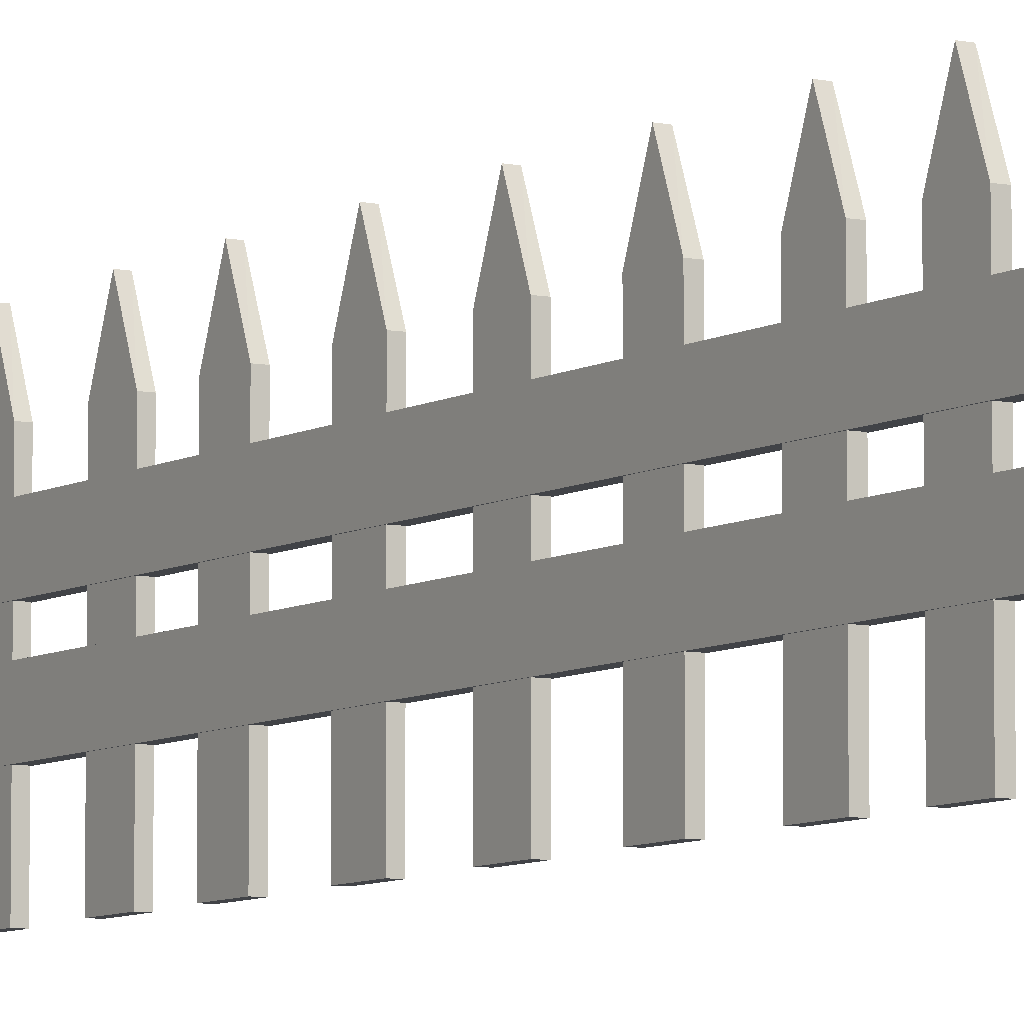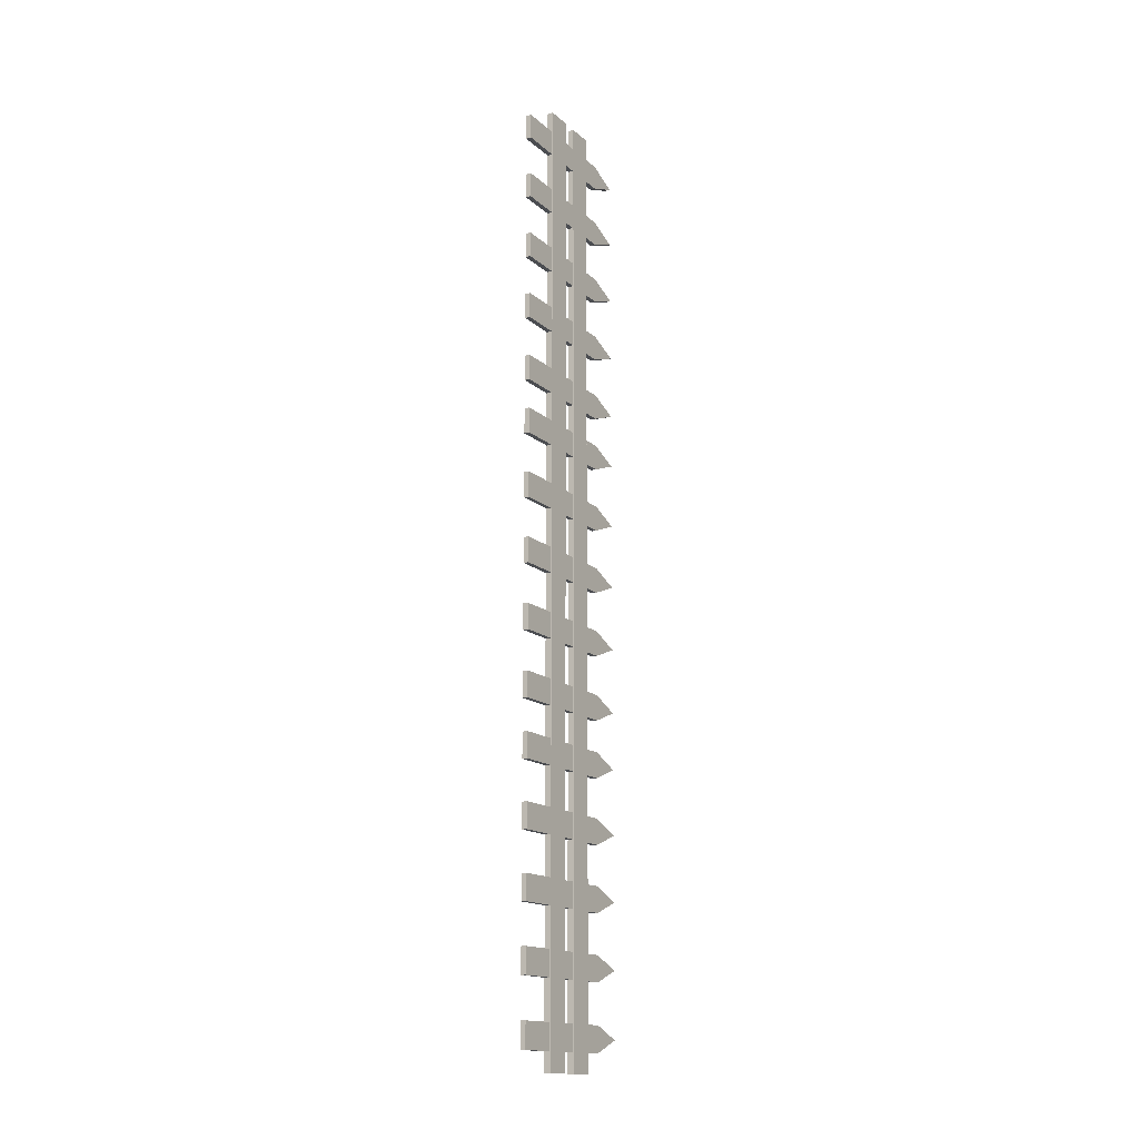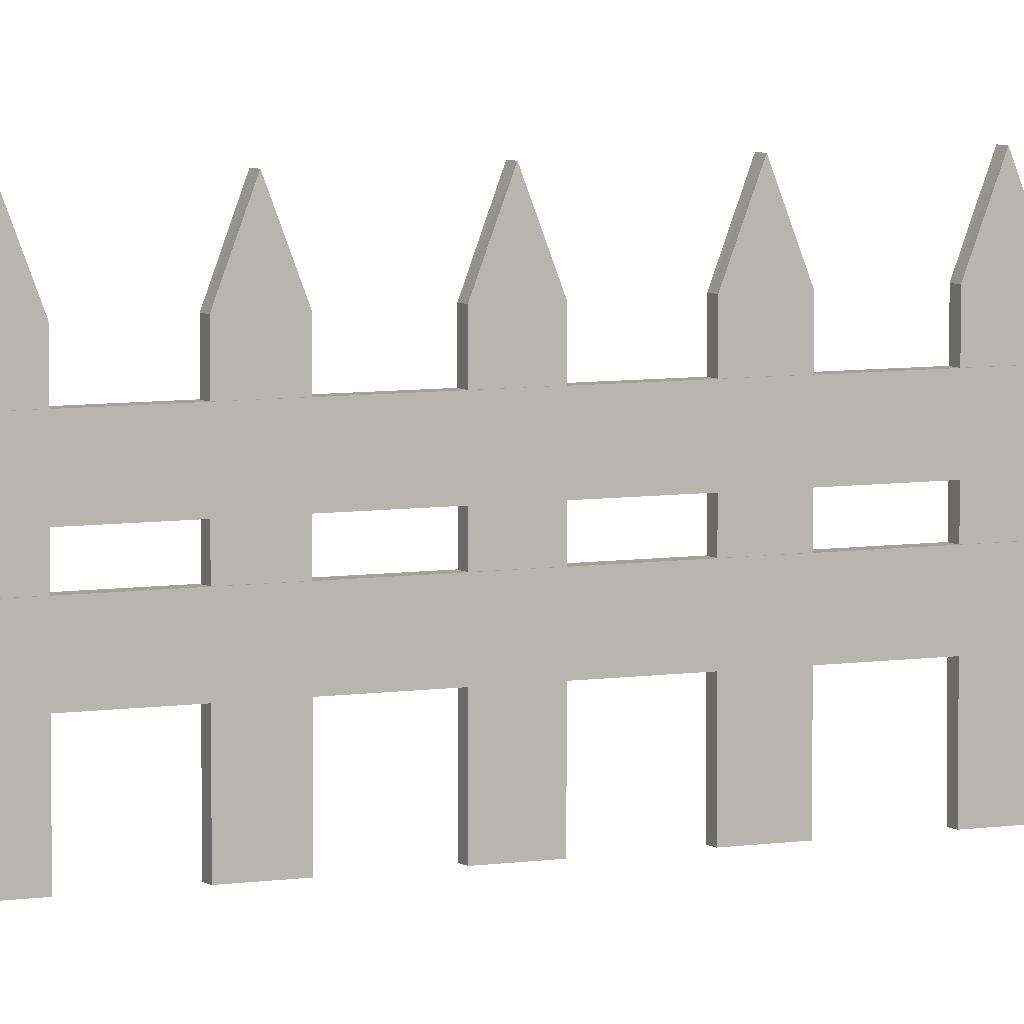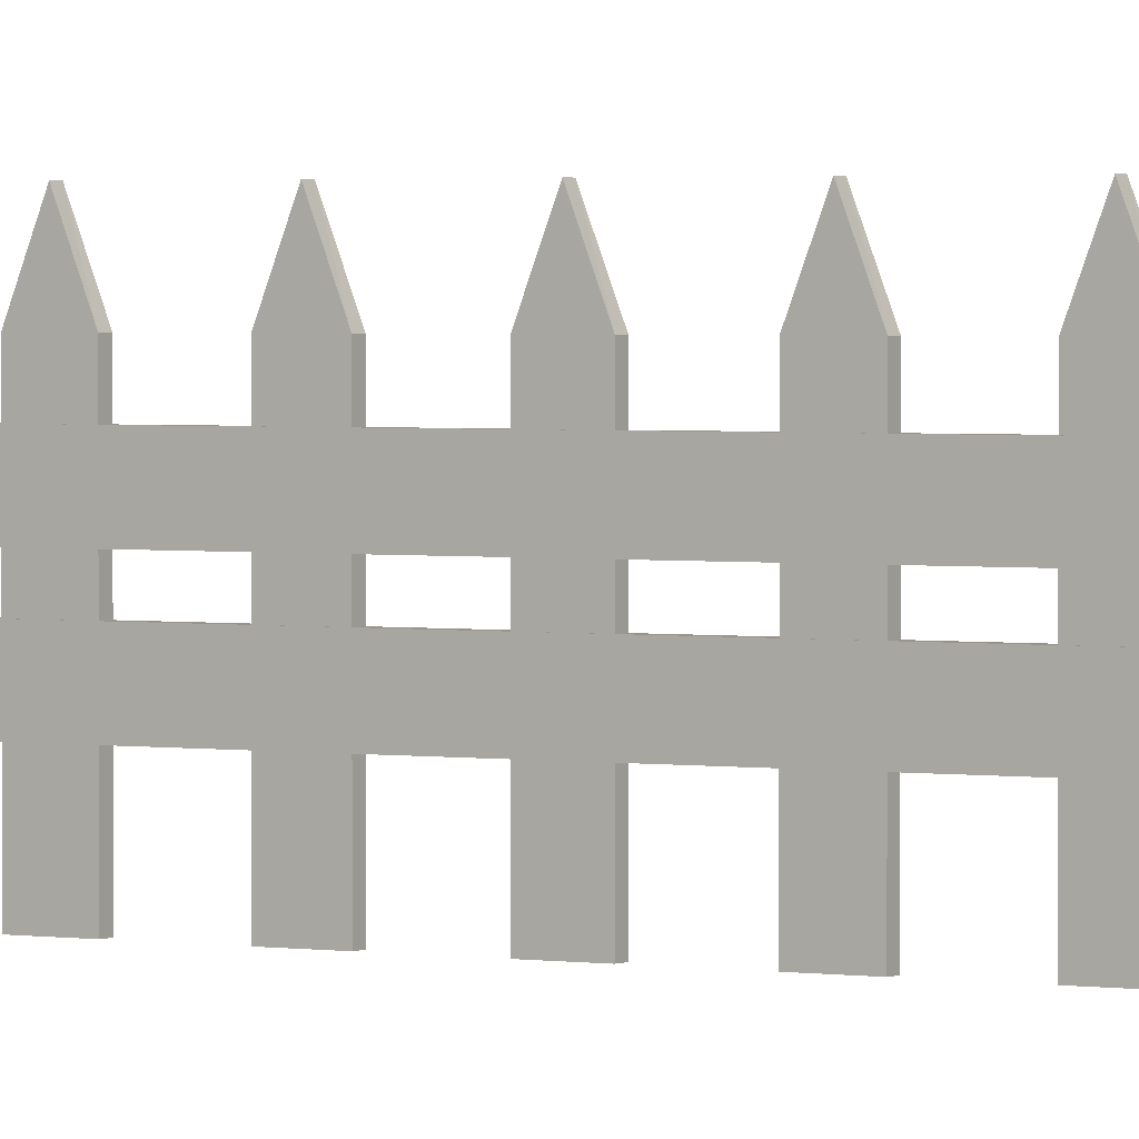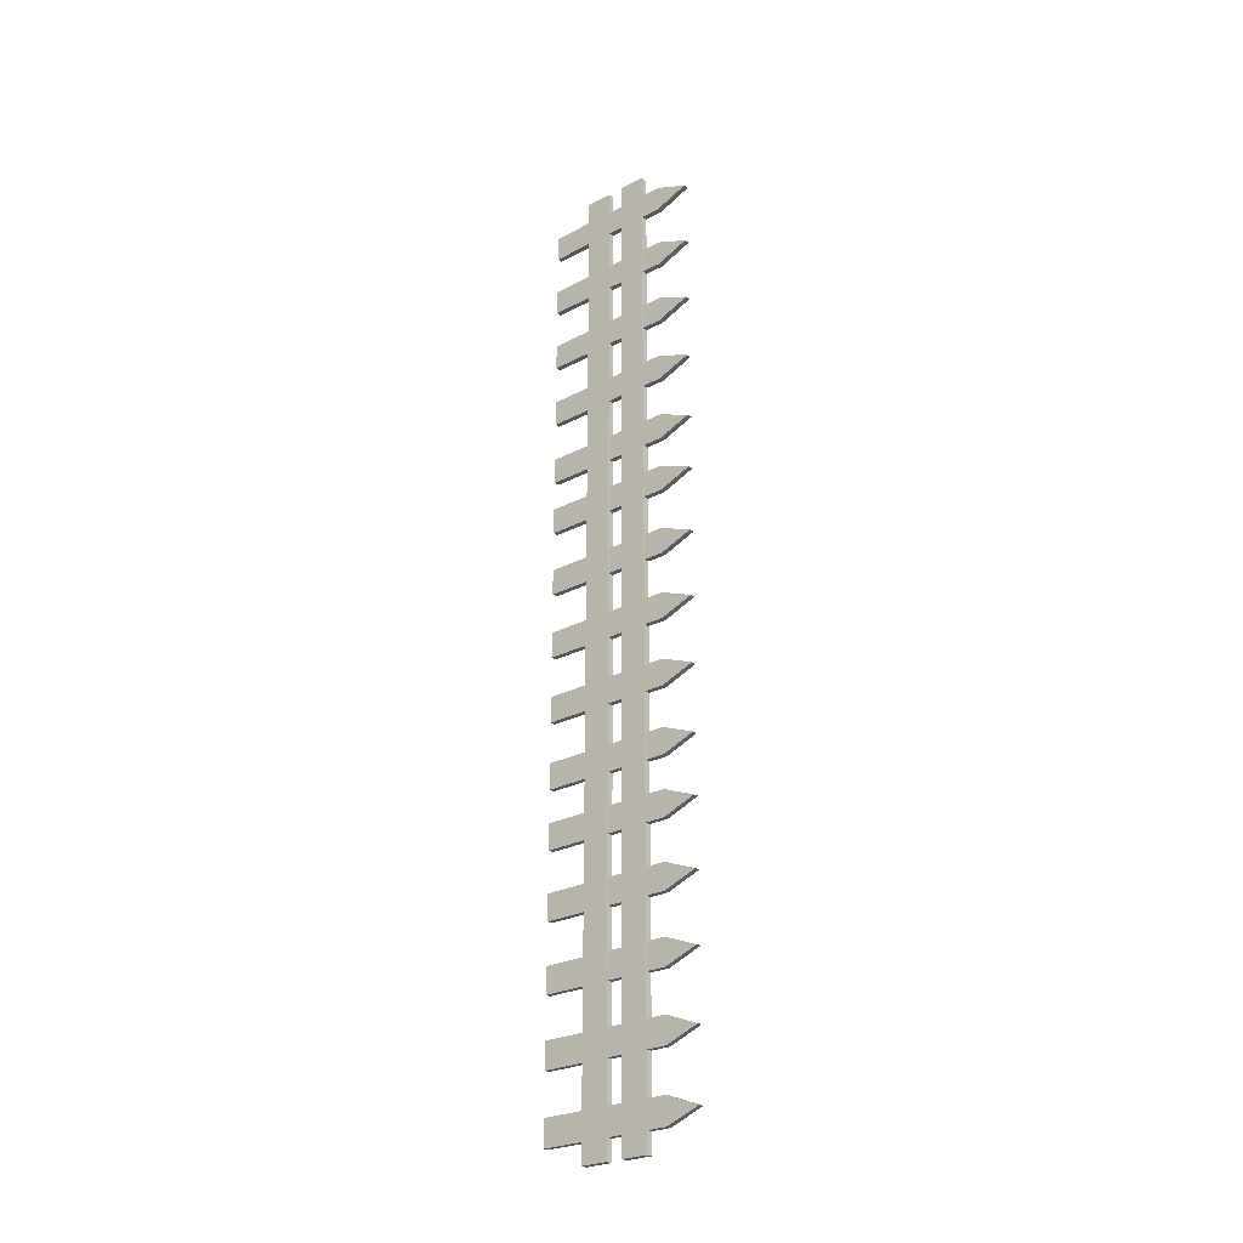
<metadata>
{"format":"obj","ext":"obj","renderer":"f3d","projection":"perspective","resolution":1024,"background":"white","views":[{"elev":-7.1,"azim":-31.5,"up":"+Y"},{"elev":-15.6,"azim":30.4,"up":"+Z"},{"elev":6.0,"azim":-116.7,"up":"+Y"},{"elev":1.9,"azim":-57.9,"up":"+Y"},{"elev":-26.0,"azim":129.7,"up":"+Z"}]}
</metadata>
<code>
v -0.000788 0.8501 -1.505
v -0.000788 0.6865 -1.505
v -0.000788 0.6865 0.5531
v -0.000788 0.6865 0.5531
v -0.000788 0.6865 -1.505
v 0.03921 0.6865 -1.505
v -0.000788 0.8501 0.5531
v -0.000788 0.8501 0.5531
v -0.000788 0.8501 -1.505
v 0.03921 0.6865 0.5531
v 0.03921 0.8501 -1.505
v 0.03921 0.8501 0.5531
v -0.000788 0.5916 -1.505
v -0.000788 0.428 -1.505
v -0.000788 0.428 0.5531
v -0.000788 0.428 -1.505
v 0.03921 0.428 -1.505
v 0.03921 0.428 0.5531
v -0.000788 0.428 0.5531
v -0.000788 0.5916 0.5531
v -0.000788 0.5916 0.5531
v -0.000788 0.5916 -1.505
v 0.03921 0.5916 -1.505
v 0.03921 0.5916 0.5531
v 0.03513 0.1717 0.4
v 0.002138 0.1717 0.4
v 0.002138 0.1717 0.2432
v 0.03513 1.172 0.3204
v 0.002138 1.172 0.3216
v 0.002137 0.9717 0.4
v 0.03513 0.9717 0.2432
v 0.03513 0.9717 0.4
v 0.002138 0.9717 0.2432
v 0.03513 0.1717 0.2432
v 0.03513 0.1717 0
v 0.002138 0.1717 0
v 0.002138 0.1717 -0.1568
v 0.03513 1.172 -0.07955
v 0.002138 1.172 -0.0784
v 0.002137 0.9717 0
v 0.03513 0.9717 -0.1568
v 0.03513 0.9717 1e-06
v 0.002138 0.9717 -0.1568
v 0.03513 0.1717 -0.1568
v 0.03513 0.1717 -0.4
v 0.002138 0.1717 -0.4
v 0.002138 0.1717 -0.5568
v 0.03513 1.172 -0.4796
v 0.002138 1.172 -0.4784
v 0.002137 0.9717 -0.4
v 0.03513 0.9717 -0.5568
v 0.03513 0.9717 -0.4
v 0.002138 0.9717 -0.5568
v 0.03513 0.1717 -0.5568
v 0.03513 0.1717 -0.8
v 0.002138 0.1717 -0.8
v 0.002138 0.1717 -0.9568
v 0.03513 1.172 -0.8796
v 0.002138 1.172 -0.8784
v 0.002137 0.9717 -0.8
v 0.03513 0.9717 -0.9568
v 0.03513 0.9717 -0.8
v 0.002138 0.9717 -0.9568
v 0.03513 0.1717 -0.9568
v 0.03513 0.1717 -1.2
v 0.002138 0.1717 -1.2
v 0.002138 0.1717 -1.357
v 0.03513 1.172 -1.28
v 0.002138 1.172 -1.278
v 0.002137 0.9717 -1.2
v 0.03513 0.9717 -1.357
v 0.03513 0.9717 -1.2
v 0.002138 0.9717 -1.357
v 0.03513 0.1717 -1.357
v 0.03513 0.1717 -1.552
v 0.002138 0.1717 -1.552
v 0.002138 0.1717 -1.709
v 0.03513 1.172 -1.631
v 0.002138 1.172 -1.63
v 0.002137 0.9717 -1.552
v 0.03513 0.9717 -1.709
v 0.03513 0.9717 -1.552
v 0.002138 0.9717 -1.709
v 0.03513 0.1717 -1.709
v 0.03513 0.1717 -1.952
v 0.002138 0.1717 -1.952
v 0.002138 0.1717 -2.109
v 0.03513 1.172 -2.031
v 0.002138 1.172 -2.03
v 0.002137 0.9717 -1.952
v 0.03513 0.9717 -2.109
v 0.03513 0.9717 -1.952
v 0.002138 0.9717 -2.109
v 0.03513 0.1717 -2.109
v 0.03513 0.1717 -2.352
v 0.002138 0.1717 -2.352
v 0.002138 0.1717 -2.509
v 0.03513 1.172 -2.431
v 0.002138 1.172 -2.43
v 0.002137 0.9717 -2.352
v 0.03513 0.9717 -2.509
v 0.03513 0.9717 -2.352
v 0.002138 0.9717 -2.509
v 0.03513 0.1717 -2.509
v 0.03513 0.1717 -2.752
v 0.002138 0.1717 -2.752
v 0.002138 0.1717 -2.909
v 0.03513 1.172 -2.831
v 0.002138 1.172 -2.83
v 0.002137 0.9717 -2.752
v 0.03513 0.9717 -2.909
v 0.03513 0.9717 -2.752
v 0.002138 0.9717 -2.909
v 0.03513 0.1717 -2.909
v 0.03513 0.1717 -3.152
v 0.002138 0.1717 -3.152
v 0.002138 0.1717 -3.309
v 0.03513 1.172 -3.231
v 0.002138 1.172 -3.23
v 0.002137 0.9717 -3.152
v 0.03513 0.9717 -3.309
v 0.03513 0.9717 -3.152
v 0.002138 0.9717 -3.309
v 0.03513 0.1717 -3.309
v -0.000788 0.8501 -3.429
v -0.000788 0.6865 -3.429
v -0.000788 0.6865 -1.37
v -0.000788 0.6865 -1.37
v -0.000788 0.6865 -3.429
v 0.03921 0.6865 -3.429
v -0.000788 0.8501 -1.37
v -0.000788 0.8501 -1.37
v -0.000788 0.8501 -3.429
v 0.03921 0.6865 -1.37
v 0.03921 0.8501 -3.429
v 0.03921 0.8501 -1.37
v -0.000788 0.5916 -3.429
v -0.000788 0.428 -3.429
v -0.000788 0.428 -1.37
v -0.000788 0.428 -3.429
v 0.03921 0.428 -3.429
v 0.03921 0.428 -1.37
v -0.000788 0.428 -1.37
v -0.000788 0.5916 -1.37
v -0.000788 0.5916 -1.37
v -0.000788 0.5916 -3.429
v 0.03921 0.5916 -3.429
v 0.03921 0.5916 -1.37
v -0.000788 0.8501 0.4132
v -0.000788 0.6865 0.4132
v -0.000788 0.6865 2.472
v -0.000788 0.6865 2.472
v -0.000788 0.6865 0.4132
v 0.03921 0.6865 0.4132
v -0.000788 0.8501 2.472
v -0.000788 0.8501 2.472
v -0.000788 0.8501 0.4132
v 0.03921 0.6865 2.472
v 0.03921 0.8501 0.4132
v 0.03921 0.8501 2.472
v -0.000788 0.5916 0.4132
v -0.000788 0.428 0.4132
v -0.000788 0.428 2.472
v -0.000788 0.428 0.4132
v 0.03921 0.428 0.4132
v 0.03921 0.428 2.472
v -0.000788 0.428 2.472
v -0.000788 0.5916 2.472
v -0.000788 0.5916 2.472
v -0.000788 0.5916 0.4132
v 0.03921 0.5916 0.4132
v 0.03921 0.5916 2.472
v 0.03513 0.1717 2.18
v 0.03513 0.1717 2.337
v 0.002138 0.1717 2.337
v 0.03513 1.172 2.257
v 0.002138 1.172 2.258
v 0.002137 0.9717 2.337
v 0.03513 0.9717 2.18
v 0.03513 0.9717 2.337
v 0.002138 0.9717 2.18
v 0.002138 0.1717 2.18
v 0.03513 0.1717 1.78
v 0.03513 0.1717 1.937
v 0.002138 0.1717 1.937
v 0.03513 1.172 1.857
v 0.002138 1.172 1.858
v 0.002137 0.9717 1.937
v 0.03513 0.9717 1.78
v 0.03513 0.9717 1.937
v 0.002138 0.9717 1.78
v 0.002138 0.1717 1.78
v 0.03513 0.1717 1.537
v 0.002138 0.1717 1.537
v 0.002138 0.1717 1.38
v 0.03513 1.172 1.457
v 0.002138 1.172 1.458
v 0.002137 0.9717 1.537
v 0.03513 0.9717 1.38
v 0.03513 0.9717 1.537
v 0.002138 0.9717 1.38
v 0.03513 0.1717 1.38
v 0.03513 0.1717 1.137
v 0.002138 0.1717 1.137
v 0.002138 0.1717 0.9799
v 0.03513 1.172 1.057
v 0.002138 1.172 1.058
v 0.002137 0.9717 1.137
v 0.03513 0.9717 0.9799
v 0.03513 0.9717 1.137
v 0.002138 0.9717 0.9799
v 0.03513 0.1717 0.9799
v 0.03513 0.1717 0.7367
v 0.002138 0.1717 0.7367
v 0.002138 0.1717 0.5799
v 0.03513 1.172 0.6571
v 0.002138 1.172 0.6583
v 0.002137 0.9717 0.7367
v 0.03513 0.9717 0.5799
v 0.03513 0.9717 0.7367
v 0.002138 0.9717 0.5799
v 0.03513 0.1717 0.5799
f 1 2 3
f 4 5 6
f 2 5 4
f 7 8 9
f 1 9 5
f 3 4 8
f 10 6 11
f 9 8 12
f 9 11 6
f 4 10 12
f 13 14 15
f 16 17 18
f 14 16 19
f 20 21 22
f 13 22 16
f 15 19 21
f 18 17 23
f 21 24 23
f 22 23 17
f 19 18 24
f 7 1 3
f 10 4 6
f 3 2 4
f 1 7 9
f 2 1 5
f 7 3 8
f 12 10 11
f 11 9 12
f 5 9 6
f 8 4 12
f 20 13 15
f 19 16 18
f 15 14 19
f 13 20 22
f 14 13 16
f 20 15 21
f 24 18 23
f 22 21 23
f 16 22 17
f 21 19 24
f 25 26 27
f 28 29 30
f 31 28 32
f 32 30 26
f 30 29 33
f 34 27 33
f 31 33 29
f 35 36 37
f 38 39 40
f 41 38 42
f 42 40 36
f 40 39 43
f 44 37 43
f 41 43 39
f 45 46 47
f 48 49 50
f 51 48 52
f 52 50 46
f 50 49 53
f 54 47 53
f 51 53 49
f 55 56 57
f 58 59 60
f 61 58 62
f 62 60 56
f 60 59 63
f 64 57 63
f 61 63 59
f 65 66 67
f 68 69 70
f 71 68 72
f 72 70 66
f 70 69 73
f 74 67 73
f 71 73 69
f 34 25 27
f 32 28 30
f 25 34 31
f 25 32 26
f 31 32 25
f 30 33 26
f 31 34 33
f 28 31 29
f 33 27 26
f 44 35 37
f 42 38 40
f 35 44 41
f 35 42 36
f 41 42 35
f 37 36 40
f 41 44 43
f 40 43 37
f 38 41 39
f 54 45 47
f 52 48 50
f 45 54 51
f 45 52 46
f 51 52 45
f 47 46 50
f 51 54 53
f 50 53 47
f 48 51 49
f 64 55 57
f 62 58 60
f 55 64 61
f 55 62 56
f 61 62 55
f 57 56 60
f 61 64 63
f 60 63 57
f 58 61 59
f 74 65 67
f 72 68 70
f 65 74 71
f 65 72 66
f 71 72 65
f 67 66 70
f 71 74 73
f 70 73 67
f 68 71 69
f 75 76 77
f 78 79 80
f 81 78 82
f 82 80 76
f 80 79 83
f 84 77 83
f 81 83 79
f 85 86 87
f 88 89 90
f 91 88 92
f 92 90 86
f 90 89 93
f 94 87 93
f 91 93 89
f 95 96 97
f 98 99 100
f 101 98 102
f 102 100 96
f 100 99 103
f 104 97 103
f 101 103 99
f 105 106 107
f 108 109 110
f 111 108 112
f 112 110 106
f 110 109 113
f 114 107 113
f 111 113 109
f 115 116 117
f 118 119 120
f 121 118 122
f 122 120 116
f 120 119 123
f 124 117 123
f 121 123 119
f 84 75 77
f 82 78 80
f 75 84 81
f 75 82 76
f 81 82 75
f 77 76 80
f 81 84 83
f 80 83 77
f 78 81 79
f 94 85 87
f 92 88 90
f 85 94 91
f 85 92 86
f 91 92 85
f 87 86 90
f 91 94 93
f 90 93 87
f 88 91 89
f 104 95 97
f 102 98 100
f 95 104 101
f 95 102 96
f 101 102 95
f 97 96 100
f 101 104 103
f 100 103 97
f 98 101 99
f 114 105 107
f 112 108 110
f 105 114 111
f 105 112 106
f 111 112 105
f 110 113 106
f 111 114 113
f 108 111 109
f 113 107 106
f 124 115 117
f 122 118 120
f 115 124 121
f 115 122 116
f 121 122 115
f 117 116 120
f 121 124 123
f 120 123 117
f 118 121 119
f 125 126 127
f 128 129 130
f 126 129 128
f 131 132 133
f 125 133 129
f 127 128 132
f 134 130 135
f 133 132 136
f 133 135 130
f 128 134 136
f 137 138 139
f 140 141 142
f 138 140 143
f 144 145 146
f 137 146 140
f 139 143 145
f 142 141 147
f 145 148 147
f 146 147 141
f 143 142 148
f 131 125 127
f 134 128 130
f 127 126 128
f 125 131 133
f 126 125 129
f 131 127 132
f 136 134 135
f 135 133 136
f 129 133 130
f 132 128 136
f 144 137 139
f 143 140 142
f 139 138 143
f 137 144 146
f 138 137 140
f 144 139 145
f 148 142 147
f 146 145 147
f 140 146 141
f 145 143 148
f 149 150 151
f 152 153 154
f 150 153 152
f 155 156 157
f 149 157 153
f 151 152 156
f 158 154 159
f 157 156 160
f 157 159 154
f 152 158 160
f 161 162 163
f 164 165 166
f 162 164 167
f 168 169 170
f 161 170 164
f 163 167 169
f 166 165 171
f 169 172 171
f 170 171 165
f 167 166 172
f 155 149 151
f 158 152 154
f 151 150 152
f 149 155 157
f 150 149 153
f 155 151 156
f 160 158 159
f 159 157 160
f 153 157 154
f 156 152 160
f 168 161 163
f 167 164 166
f 163 162 167
f 161 168 170
f 162 161 164
f 168 163 169
f 172 166 171
f 170 169 171
f 164 170 165
f 169 167 172
f 173 174 175
f 176 177 178
f 179 176 180
f 180 178 175
f 178 177 181
f 173 182 181
f 179 181 177
f 183 184 185
f 186 187 188
f 189 186 190
f 190 188 185
f 188 187 191
f 183 192 191
f 189 191 187
f 193 194 195
f 196 197 198
f 199 196 200
f 200 198 194
f 198 197 201
f 202 195 201
f 199 201 197
f 203 204 205
f 206 207 208
f 209 206 210
f 210 208 204
f 208 207 211
f 212 205 211
f 209 211 207
f 213 214 215
f 216 217 218
f 219 216 220
f 220 218 214
f 218 217 221
f 222 215 221
f 219 221 217
f 182 173 175
f 180 176 178
f 174 173 179
f 174 180 175
f 179 180 174
f 178 181 175
f 179 173 181
f 176 179 177
f 181 182 175
f 192 183 185
f 190 186 188
f 184 183 189
f 184 190 185
f 189 190 184
f 192 185 188
f 189 183 191
f 188 191 192
f 186 189 187
f 202 193 195
f 200 196 198
f 193 202 199
f 193 200 194
f 199 200 193
f 195 194 198
f 199 202 201
f 198 201 195
f 196 199 197
f 212 203 205
f 210 206 208
f 203 212 209
f 203 210 204
f 209 210 203
f 205 204 208
f 209 212 211
f 208 211 205
f 206 209 207
f 222 213 215
f 220 216 218
f 213 222 219
f 213 220 214
f 219 220 213
f 215 214 218
f 219 222 221
f 218 221 215
f 216 219 217

</code>
